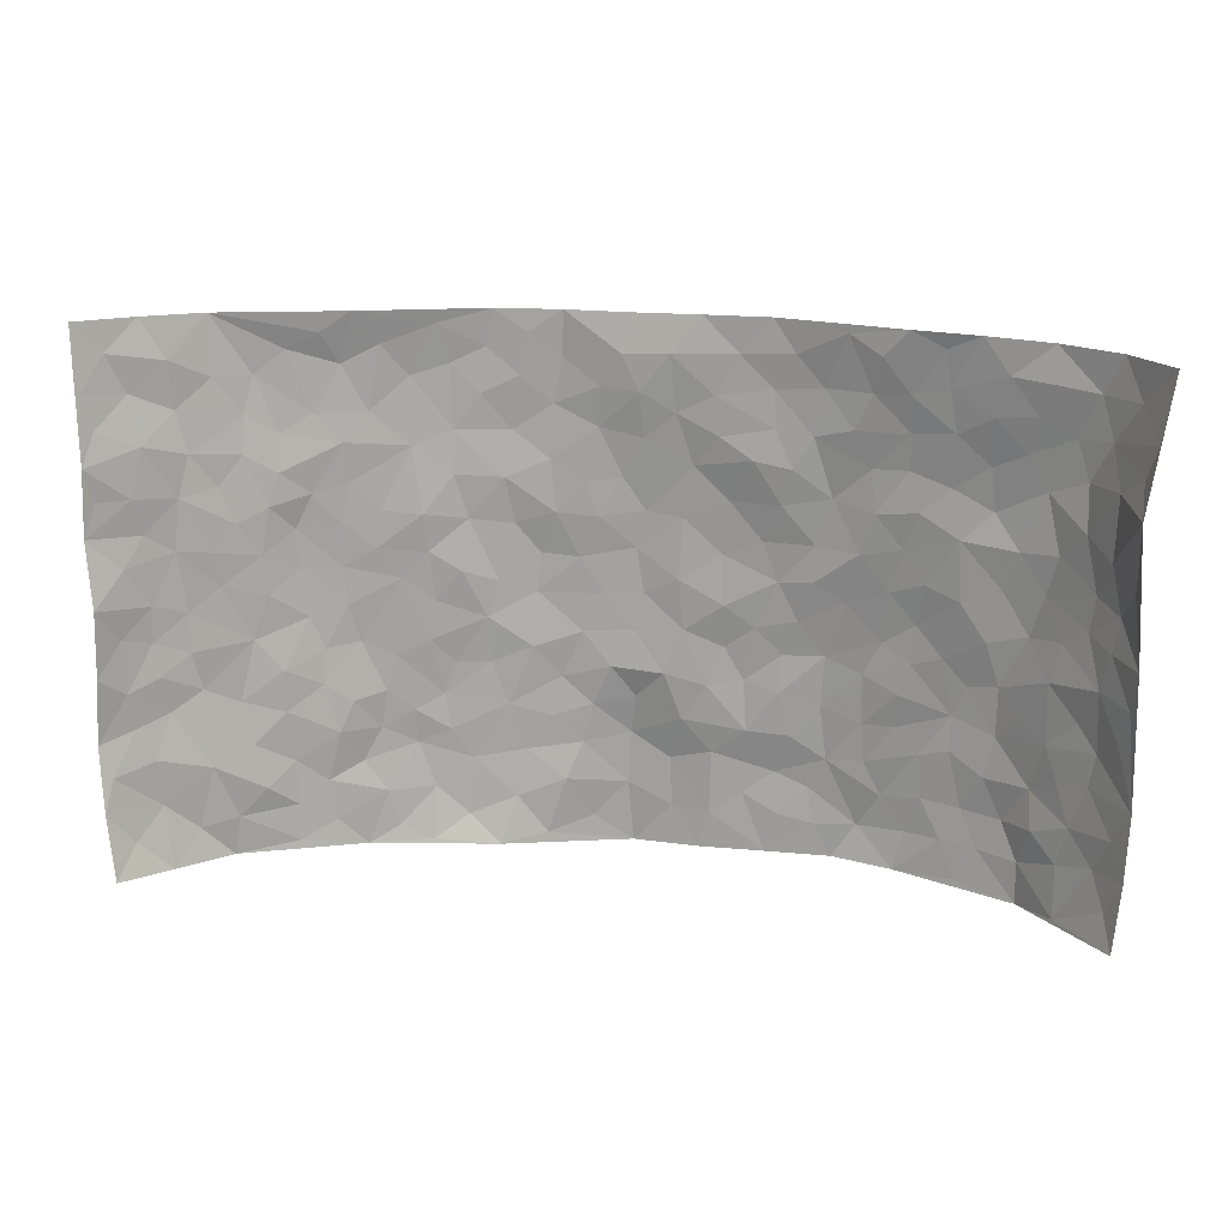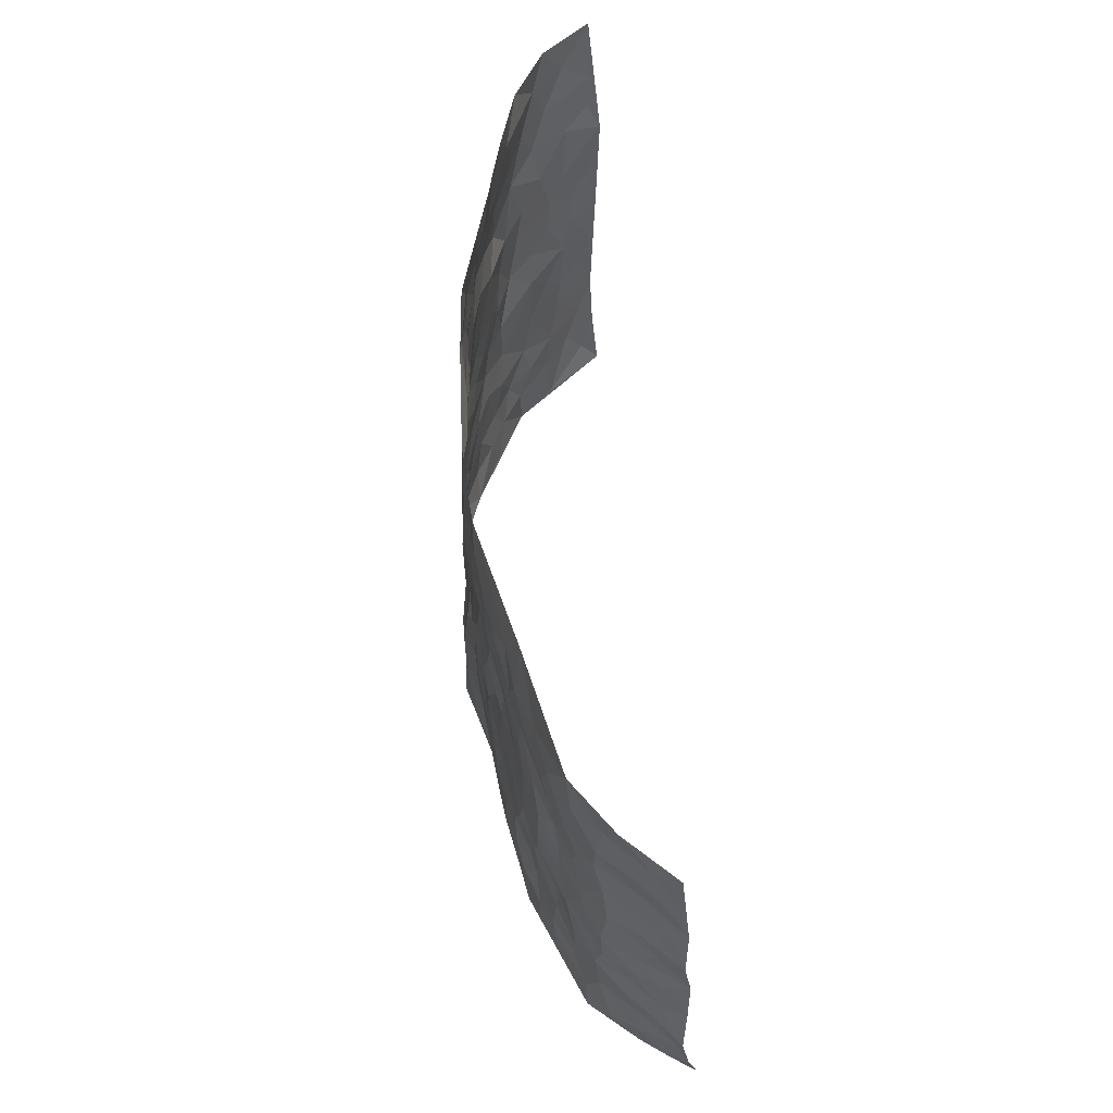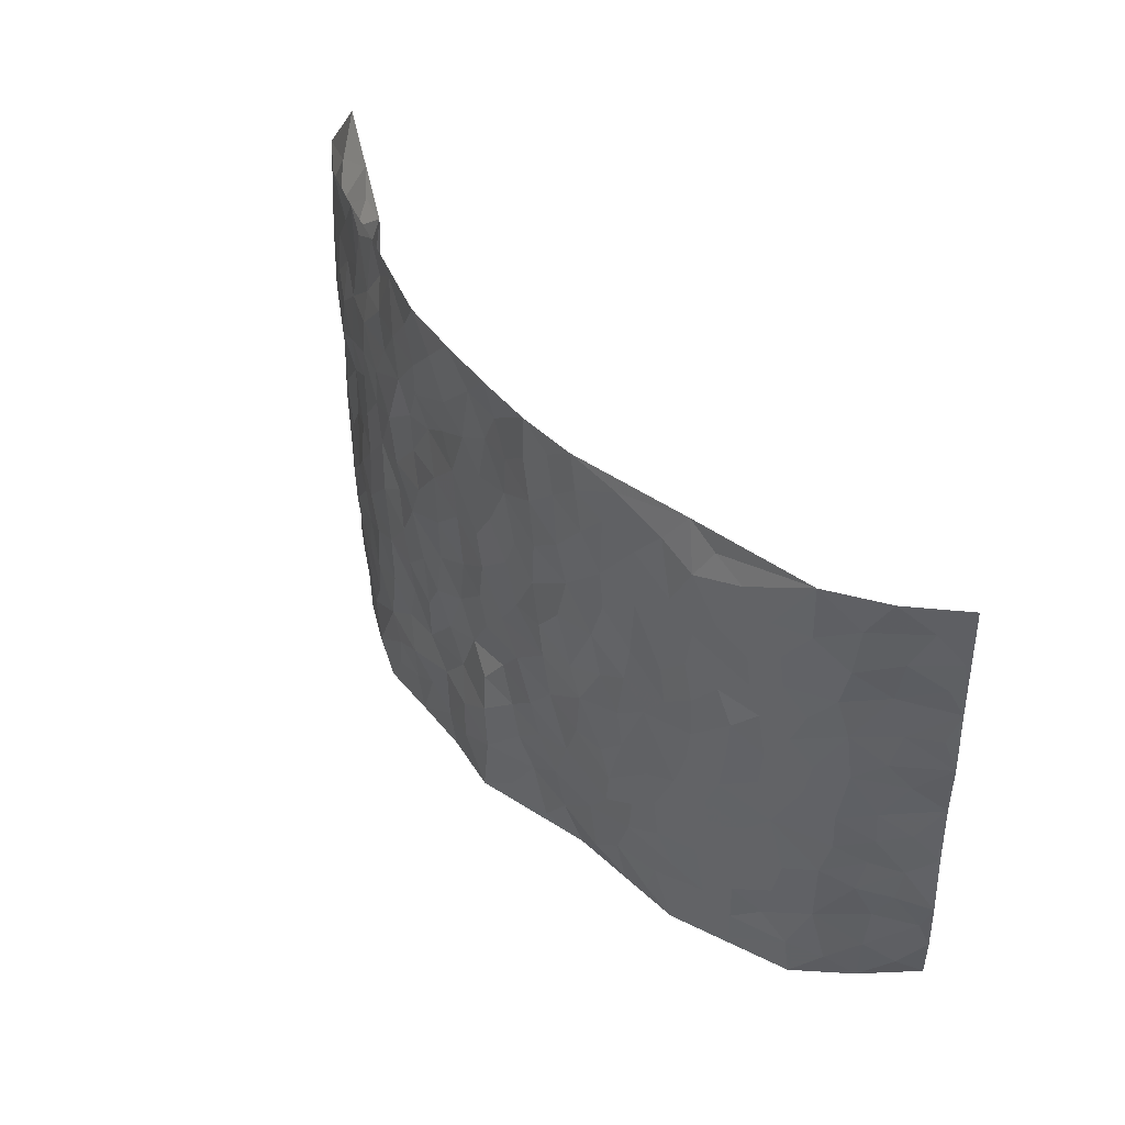
<metadata>
{"format":"obj","ext":"obj","renderer":"f3d","projection":"perspective","resolution":1024,"background":"white","views":[{"elev":17.3,"azim":9.3,"up":"+Y"},{"elev":57.2,"azim":-95.1,"up":"+Y"},{"elev":41.9,"azim":-126.3,"up":"+Y"}]}
</metadata>
<code>
v -0.8656 0.01573 0.2672
v -0.917 1.002 0.1857
v 0.8618 -0.000772 0.25
v 0.9079 0.9889 0.2217
v -0.7682 0.3929 0.09161
v -0.8905 0.5044 0.2265
v -0.8104 0.3596 0.1372
v 0.001782 0.004087 -0.1103
v -0.9005 0.2565 0.2243
v -0.8555 0.341 0.1848
v -0.7095 0.00275 0.07555
v -0.8879 0.1346 0.2426
v -0.6923 0.2916 0.05133
v -0.7923 0.00617 0.1687
v -0.8008 0.2893 0.1255
v -0.481 0.001145 -0.01872
v -0.878 0.1949 0.22
v -0.2895 0.1666 -0.06494
v -0.7519 0.3215 0.08101
v -0.8107 0.1228 0.1545
v -0.8473 0.07014 0.2076
v -0.7599 0.06566 0.1117
v -0.6489 0.1272 0.05307
v -0.6984 0.07601 0.07236
v -0.8173 0.2101 0.1596
v -0.8487 0.2732 0.177
v -0.7367 0.1779 0.09426
v -0.6713 0.2093 0.05223
v -0.819 0.4906 0.1353
v -0.8927 0.3793 0.2271
v -0.7268 0.9965 0.02883
v -0.5254 0.222 -0.00556
v 0.2629 0.1601 -0.09637
v -0.902 0.7535 0.2094
v -0.364 0.3926 -0.05439
v -0.7609 0.7526 0.0699
v -0.7796 0.8311 0.072
v -0.5746 0.441 -0.005886
v -0.5945 0.605 -0.006034
v -0.4849 0.9969 -0.02437
v -0.8883 0.6903 0.1931
v -0.6484 0.5615 0.02496
v -0.3898 0.7539 -0.05492
v -0.5005 0.2797 -0.01664
v -0.4547 0.225 -0.03794
v -0.4888 0.1617 -0.02703
v -0.4453 0.6362 -0.0391
v -0.3637 0.5598 -0.05318
v 0.1676 0.4752 -0.08344
v -0.33 0.2209 -0.06025
v -0.2103 0.6113 -0.08451
v -0.3718 0.6296 -0.04759
v -0.2967 0.0575 -0.05635
v -0.6176 0.7096 0.008699
v -0.3914 0.1941 -0.05452
v -0.8274 0.6196 0.1346
v -0.03615 0.3494 -0.08455
v 0.05956 0.3408 -0.08509
v 0.3005 0.4526 -0.08149
v -0.09414 0.5523 -0.09054
v -0.1647 0.5567 -0.09213
v 0.09408 0.6318 -0.08965
v -0.6177 0.3454 0.02458
v -0.7277 0.5743 0.06312
v -0.8876 0.813 0.1818
v -0.5482 0.1286 -0.001128
v -0.3594 0.01297 -0.03418
v -0.7696 0.4667 0.08651
v -0.6029 0.1712 0.01939
v -0.5973 0.01827 0.02701
v -0.2369 0.004851 -0.04426
v -0.5995 0.08778 0.02311
v -0.5353 0.05264 -0.002544
v -0.4236 0.0368 -0.03212
v -0.4436 0.1038 -0.03086
v -0.8389 0.6878 0.1495
v -0.9041 0.8777 0.1914
v -0.7178 0.5092 0.05717
v 0.00104 0.9977 -0.0857
v -0.7775 0.6759 0.08554
v -0.552 0.3141 -0.003598
v -0.5082 0.4604 -0.02621
v 0.008316 0.5732 -0.09499
v -0.0476 0.4841 -0.09115
v 0.005623 0.4211 -0.09045
v -0.1186 0.1302 -0.07418
v -0.5631 0.6692 -0.01208
v -0.8544 0.565 0.1704
v -0.716 0.6903 0.04862
v -0.444 0.2967 -0.03916
v -0.6158 0.2666 0.02449
v -0.498 0.6881 -0.03064
v -0.172 0.4851 -0.08908
v -0.2602 0.4362 -0.07149
v -0.6355 0.6485 0.01833
v -0.007848 0.1202 -0.1065
v -0.4122 0.5101 -0.0459
v -0.3405 0.2882 -0.06331
v -0.2391 0.5041 -0.07697
v -0.178 0.3825 -0.07778
v -0.9065 0.6281 0.2092
v -0.6887 0.6222 0.04193
v -0.7854 0.5808 0.09374
v -0.3576 0.1097 -0.05269
v -0.5176 0.5323 -0.02623
v -0.6674 0.4051 0.03612
v -0.1279 0.3253 -0.08728
v -0.1467 0.2508 -0.08066
v -0.5137 0.6106 -0.02599
v 0.1102 0.7295 -0.08587
v -0.002125 0.218 -0.1077
v -0.07052 0.2748 -0.08836
v 0.006646 0.2909 -0.09815
v -0.4257 0.3633 -0.04412
v -0.1925 0.185 -0.07562
v -0.641 0.487 0.02441
v -0.5493 0.3803 -0.01076
v -0.4882 0.3912 -0.03283
v -0.3045 0.5242 -0.06
v -0.2563 0.351 -0.0747
v -0.3526 0.4669 -0.05709
v -0.2239 0.2719 -0.07332
v -0.08869 0.4123 -0.08826
v -0.5888 0.5301 -0.006244
v -0.0888 0.2003 -0.08679
v -0.208 0.09509 -0.06483
v -0.3948 0.2582 -0.05069
v -0.8611 0.4408 0.1845
v -0.8214 0.4228 0.1384
v 0.0947 0.4247 -0.08851
v 0.2105 0.2391 -0.0865
v 0.0848 0.5192 -0.08609
v 0.0218 0.4898 -0.09338
v 0.1686 0.3943 -0.09335
v 0.7574 0.4923 0.09432
v 0.2225 0.4352 -0.08776
v 0.2689 0.3153 -0.08372
v 0.1633 0.5689 -0.08861
v 0.1238 0.9985 -0.07849
v -0.2924 0.6199 -0.07129
v 0.4238 0.8796 -0.03275
v 0.4844 0.9965 -0.00199
v -0.2143 0.7814 -0.08844
v -0.05755 0.8649 -0.08388
v -0.3195 0.3486 -0.06647
v -0.4552 0.5655 -0.03597
v -0.07099 0.05532 -0.09288
v -0.1526 0.02486 -0.06938
v 0.1243 0.004667 -0.09368
v 0.01427 0.8603 -0.07617
v -0.01572 0.7015 -0.09176
v 0.4242 0.1982 -0.07432
v 0.3443 0.292 -0.08404
v 0.5854 0.5253 -0.001274
v 0.5235 0.547 -0.02756
v 0.4571 0.1361 -0.06708
v 0.5205 0.2278 -0.04188
v 0.4174 0.3636 -0.07169
v 0.02436 0.6425 -0.09468
v -0.05782 0.6287 -0.08757
v -0.1461 0.7309 -0.08811
v -0.08562 0.6941 -0.08689
v -0.0594 0.7922 -0.08893
v -0.1358 0.6339 -0.08475
v 0.02199 0.7756 -0.08584
v 0.2474 0.9993 -0.06809
v -0.01817 0.927 -0.07722
v -0.2694 0.8464 -0.07898
v -0.1994 0.8806 -0.08513
v -0.3164 0.7814 -0.07263
v -0.2444 0.9991 -0.08214
v -0.2276 0.697 -0.07785
v -0.3175 0.7008 -0.06645
v -0.1397 0.8308 -0.09262
v -0.1212 0.9988 -0.08981
v 0.2184 0.7461 -0.06495
v 0.1759 0.668 -0.08383
v 0.3292 0.5962 -0.07128
v 0.2638 0.5239 -0.08224
v 0.2681 0.6668 -0.06901
v 0.4256 0.745 -0.04629
v 0.3578 0.6844 -0.06475
v 0.287 0.7339 -0.06094
v 0.06948 0.9292 -0.07247
v 0.0799 0.8235 -0.0806
v 0.1467 0.8581 -0.07514
v 0.2519 0.8734 -0.06955
v 0.323 0.7945 -0.05937
v 0.2353 0.597 -0.08266
v -0.8447 0.8683 0.124
v -0.6742 0.8151 0.01764
v -0.8242 0.7764 0.1288
v -0.8288 0.9986 0.09822
v -0.874 0.9423 0.1492
v -0.7864 0.9205 0.07953
v -0.7225 0.8841 0.036
v -0.6026 0.9291 -0.01004
v -0.6578 0.8846 0.004912
v -0.6759 0.7446 0.02724
v -0.5577 0.8138 -0.01942
v -0.6164 0.7798 -0.0007549
v -0.5108 0.9008 -0.03579
v -0.3919 0.8783 -0.0613
v -0.5415 0.959 -0.01608
v -0.4638 0.8159 -0.0418
v -0.4416 0.936 -0.04527
v -0.3442 0.9729 -0.06225
v -0.5084 0.7607 -0.02655
v -0.3211 0.9018 -0.07366
v -0.2593 0.9309 -0.08316
v 0.157 0.785 -0.07397
v 0.2554 0.8046 -0.06667
v 0.1899 0.9338 -0.07353
v 0.3931 0.8124 -0.04358
v 0.3391 0.8817 -0.05647
v 0.3797 0.9819 -0.03228
v 0.2899 0.938 -0.05994
v 0.4378 0.9466 -0.01647
v 0.3835 0.4952 -0.06989
v 0.3278 0.5299 -0.06964
v 0.484 0.6047 -0.03889
v 0.4325 0.6651 -0.0454
v 0.4072 0.589 -0.05452
v 0.3561 0.1926 -0.08681
v 0.4815 0.3355 -0.04998
v 0.4617 0.5235 -0.05092
v 0.3504 0.39 -0.08265
v -0.1238 0.9153 -0.09223
v -0.1832 0.958 -0.08496
v 0.3238 0.1357 -0.09256
v 0.5945 0.01371 0.00589
v 0.2038 0.3346 -0.0925
v 0.2743 0.3864 -0.0889
v 0.5769 0.2474 -0.01706
v 0.7236 0.9935 0.06385
v 0.8816 0.2465 0.2329
v 0.492 0.8126 -0.02661
v 0.704 0.4841 0.04296
v 0.4892 0.7473 -0.03409
v 0.8776 0.4945 0.2395
v 0.6557 0.2923 0.0207
v 0.5109 0.4689 -0.04219
v 0.7398 0.3082 0.09109
v 0.5588 0.4157 -0.02341
v 0.4838 0.002545 -0.04803
v 0.09135 0.2536 -0.09142
v 0.5028 0.07682 -0.04975
v 0.1365 0.3205 -0.08884
v 0.4192 0.2688 -0.07438
v 0.812 0.2611 0.1537
v 0.6323 0.4599 0.01212
v 0.5663 0.08142 -0.01312
v 0.4522 0.4279 -0.06237
v 0.6031 0.3708 -0.01133
v 0.2891 0.2346 -0.08453
v 0.4791 0.2727 -0.05682
v 0.2673 0.08121 -0.08949
v 0.3697 0.003947 -0.08845
v 0.2475 0.00479 -0.09053
v 0.2036 0.117 -0.09516
v 0.06984 0.1724 -0.1069
v 0.1471 0.1917 -0.09538
v 0.6009 0.1467 -0.003821
v 0.739 0.4199 0.09046
v 0.7174 0.2188 0.06971
v 0.6327 0.07954 0.01807
v 0.6578 0.3827 0.01917
v 0.6933 0.3371 0.05274
v 0.8227 0.3225 0.1607
v 0.728 0.5637 0.05959
v 0.6723 0.1441 0.03295
v 0.7219 0.1478 0.08545
v 0.7899 0.3639 0.1289
v 0.8573 0.3453 0.2069
v 0.8203 0.4337 0.1653
v 0.579 0.312 -0.02229
v 0.766 0.1031 0.1226
v 0.3357 0.06549 -0.0886
v 0.4149 0.07029 -0.08526
v 0.07338 0.08028 -0.1045
v 0.1445 0.07514 -0.09368
v 0.8668 0.7454 0.2448
v 0.7022 0.07741 0.0596
v 0.6383 0.2147 0.0193
v 0.8686 0.4197 0.2227
v 0.836 0.5041 0.1804
v 0.7618 0.2474 0.1115
v 0.529 0.148 -0.03766
v 0.7035 -0.0006252 0.06241
v 0.5031 0.3951 -0.04435
v 0.8468 0.06051 0.2114
v 0.8753 0.1231 0.2385
v 0.783 0.177 0.1338
v 0.826 0.1209 0.1742
v 0.766 0.006819 0.1347
v 0.853 0.1847 0.2028
v 0.6586 0.553 0.01931
v 0.6814 0.63 0.0346
v 0.5811 0.6356 -0.001493
v 0.7881 0.686 0.1148
v 0.6284 0.7703 0.01058
v 0.865 0.6199 0.2218
v 0.7463 0.6371 0.07409
v 0.8082 0.5897 0.1367
v 0.723 0.7401 0.05057
v 0.7992 0.5251 0.1314
v 0.8467 0.5687 0.1848
v 0.8291 0.654 0.1673
v 0.6373 0.6906 0.008175
v 0.5648 0.7238 -0.01367
v 0.5086 0.6749 -0.02539
v 0.8207 0.8453 0.1266
v 0.7008 0.8671 0.05398
v 0.7867 0.7707 0.09862
v 0.8337 0.7724 0.1704
v 0.7654 0.8388 0.07772
v 0.8862 0.8671 0.2306
v 0.6863 0.7994 0.03884
v 0.8673 0.8054 0.2167
v 0.7266 0.9262 0.07264
v 0.8308 0.9909 0.1254
v 0.604 0.9957 0.02842
v 0.8004 0.9192 0.1033
v 0.8609 0.9196 0.1659
v 0.6518 0.9313 0.04185
v 0.5537 0.9001 0.002129
v 0.4901 0.8809 -0.01552
v 0.5457 0.968 0.007211
v 0.5673 0.821 -0.001676
v 0.6296 0.8581 0.02648
f 29 6 128
f 12 21 20
f 26 10 9
f 55 45 46
f 27 19 15
f 26 9 17
f 101 6 88
f 12 1 21
f 7 15 19
f 125 86 96
f 84 123 85
f 129 29 128
f 25 27 15
f 12 20 17
f 73 75 66
f 22 14 11
f 26 17 25
f 9 12 17
f 25 15 26
f 5 129 7
f 52 146 48
f 55 18 50
f 7 19 5
f 20 27 25
f 124 82 105
f 41 76 34
f 20 14 22
f 14 20 21
f 14 21 1
f 24 22 11
f 24 27 22
f 72 66 69
f 69 32 91
f 70 24 11
f 24 23 27
f 17 20 25
f 27 20 22
f 10 15 7
f 10 26 15
f 23 28 27
f 27 13 19
f 28 23 69
f 13 27 28
f 119 121 94
f 10 7 129
f 6 30 128
f 9 10 30
f 36 192 80
f 80 102 89
f 118 81 44
f 64 103 78
f 115 126 86
f 45 32 46
f 91 63 13
f 129 68 29
f 95 87 54
f 95 54 199
f 202 40 204
f 82 97 105
f 29 88 6
f 18 55 104
f 148 126 71
f 38 82 124
f 50 18 122
f 117 82 38
f 5 19 106
f 82 117 118
f 80 64 102
f 127 45 55
f 194 77 190
f 98 35 114
f 39 124 105
f 127 50 98
f 106 19 13
f 66 75 46
f 39 95 42
f 63 117 38
f 95 89 102
f 101 56 76
f 51 140 99
f 18 53 126
f 62 83 132
f 45 127 90
f 112 113 57
f 103 29 68
f 130 85 58
f 109 39 105
f 35 94 121
f 113 246 58
f 151 165 163
f 120 100 94
f 114 127 98
f 192 190 65
f 95 39 87
f 36 191 37
f 67 104 74
f 56 101 88
f 13 63 106
f 192 34 76
f 268 241 243
f 108 115 125
f 93 84 60
f 133 84 85
f 156 288 157
f 101 76 41
f 80 103 64
f 105 97 146
f 99 61 51
f 92 109 47
f 125 96 111
f 158 227 153
f 75 104 55
f 69 66 32
f 81 91 32
f 106 78 68
f 42 64 78
f 77 34 65
f 24 70 72
f 75 73 16
f 16 71 67
f 2 34 77
f 13 28 91
f 103 56 88
f 56 80 76
f 72 69 23
f 11 16 70
f 16 73 70
f 16 67 74
f 115 18 126
f 24 72 23
f 73 72 70
f 16 74 75
f 72 73 66
f 32 45 44
f 84 83 60
f 66 46 32
f 78 106 116
f 117 63 81
f 67 53 104
f 103 68 78
f 69 91 28
f 36 80 89
f 106 38 116
f 106 68 5
f 81 118 117
f 62 132 138
f 32 44 81
f 53 67 71
f 57 58 85
f 123 100 107
f 93 60 61
f 33 230 224
f 8 96 147
f 132 133 130
f 140 48 119
f 93 100 123
f 122 98 50
f 164 60 160
f 53 71 126
f 125 112 108
f 193 194 195
f 75 55 46
f 63 91 81
f 56 103 80
f 196 198 31
f 18 104 53
f 121 48 97
f 38 106 63
f 118 97 82
f 97 35 121
f 51 172 140
f 130 134 49
f 87 39 109
f 288 252 263
f 97 114 35
f 47 43 92
f 57 113 58
f 248 130 58
f 34 101 41
f 114 90 127
f 116 124 42
f 145 94 35
f 118 114 97
f 167 79 175
f 98 145 35
f 85 123 57
f 43 47 52
f 199 36 89
f 42 78 116
f 159 83 62
f 88 29 103
f 74 104 75
f 118 44 90
f 173 140 172
f 42 95 102
f 190 192 37
f 65 190 77
f 89 95 199
f 125 111 112
f 92 87 109
f 18 115 122
f 177 180 176
f 112 57 107
f 109 105 146
f 93 94 100
f 285 286 275
f 96 86 147
f 137 232 131
f 57 123 107
f 87 92 208
f 49 134 136
f 132 130 49
f 161 164 162
f 50 127 55
f 122 108 107
f 122 107 100
f 48 140 52
f 118 90 114
f 99 119 94
f 123 84 93
f 36 37 192
f 48 121 119
f 120 122 100
f 39 42 124
f 38 124 116
f 248 58 246
f 44 45 90
f 98 122 120
f 146 52 47
f 94 93 99
f 168 209 170
f 212 183 188
f 202 197 200
f 42 102 64
f 107 108 112
f 99 93 61
f 8 280 96
f 112 111 113
f 125 115 86
f 115 108 122
f 128 30 10
f 5 68 129
f 10 129 128
f 132 49 138
f 83 84 133
f 130 133 85
f 83 133 132
f 248 134 130
f 156 152 224
f 151 110 165
f 212 186 211
f 153 224 249
f 254 251 244
f 246 261 262
f 225 158 249
f 49 136 179
f 185 184 150
f 214 188 181
f 181 188 182
f 161 163 174
f 143 170 172
f 110 211 185
f 184 79 167
f 174 228 169
f 62 110 159
f 163 150 144
f 210 169 229
f 170 143 168
f 176 211 110
f 98 120 145
f 94 145 120
f 48 146 97
f 109 146 47
f 148 86 126
f 147 86 148
f 71 8 148
f 8 147 148
f 244 276 254
f 232 136 134
f 174 143 161
f 60 83 160
f 163 162 151
f 159 160 83
f 261 281 262
f 259 281 149
f 219 220 59
f 246 113 111
f 33 255 131
f 157 256 152
f 137 255 153
f 230 278 279
f 262 260 33
f 154 155 242
f 131 255 137
f 248 131 232
f 281 280 149
f 259 258 278
f 220 179 59
f 159 151 160
f 162 160 151
f 164 61 60
f 228 174 144
f 144 174 163
f 159 110 151
f 161 172 164
f 186 184 185
f 161 162 163
f 61 164 51
f 160 162 164
f 187 217 213
f 150 163 165
f 205 202 200
f 79 184 139
f 170 43 173
f 174 169 143
f 161 143 172
f 167 144 150
f 176 180 183
f 172 170 173
f 223 226 221
f 185 150 165
f 99 140 119
f 207 206 203
f 172 51 164
f 43 52 173
f 173 52 140
f 167 175 228
f 228 229 169
f 210 168 169
f 177 110 62
f 189 138 179
f 62 138 177
f 136 232 233
f 181 182 222
f 150 184 167
f 178 180 189
f 49 179 138
f 177 138 189
f 180 178 182
f 178 179 220
f 307 308 304
f 222 223 221
f 215 187 188
f 176 183 212
f 187 213 186
f 214 215 188
f 185 211 186
f 237 181 239
f 182 188 183
f 110 185 165
f 216 215 141
f 211 176 212
f 182 183 180
f 176 110 177
f 213 184 186
f 178 189 179
f 177 189 180
f 195 190 37
f 197 198 200
f 195 194 190
f 34 192 65
f 80 192 76
f 37 196 195
f 194 2 77
f 193 2 194
f 196 37 191
f 31 193 195
f 198 196 191
f 31 195 196
f 199 201 191
f 197 204 31
f 198 191 201
f 31 198 197
f 201 199 54
f 36 199 191
f 54 208 201
f 208 43 205
f 208 54 87
f 198 201 200
f 206 205 203
f 43 170 203
f 210 207 209
f 40 202 206
f 31 204 40
f 197 202 204
f 208 205 200
f 43 203 205
f 205 206 202
f 203 209 207
f 171 40 207
f 40 206 207
f 208 200 201
f 43 208 92
f 170 209 203
f 168 143 169
f 207 210 171
f 168 210 209
f 188 187 212
f 212 187 186
f 166 139 213
f 184 213 139
f 237 214 181
f 215 214 141
f 216 141 218
f 213 217 166
f 142 166 216
f 217 216 166
f 187 215 217
f 216 217 215
f 237 141 214
f 142 216 218
f 223 222 182
f 179 136 59
f 223 220 219
f 267 238 251
f 237 327 141
f 223 182 178
f 158 290 253
f 220 223 178
f 59 233 227
f 233 59 136
f 248 246 131
f 153 249 158
f 251 254 267
f 223 219 226
f 111 261 246
f 297 251 238
f 276 256 157
f 167 228 144
f 229 228 175
f 175 171 229
f 229 171 210
f 260 257 33
f 265 271 272
f 266 289 283
f 269 243 250
f 249 224 152
f 266 283 271
f 227 233 137
f 253 227 158
f 325 313 320
f 135 264 275
f 310 329 239
f 270 298 297
f 249 256 225
f 275 273 269
f 311 222 221
f 155 154 299
f 234 276 157
f 310 311 299
f 222 239 181
f 221 226 155
f 266 263 252
f 242 290 244
f 264 273 275
f 273 264 243
f 242 244 154
f 276 290 225
f 288 234 157
f 240 282 302
f 275 286 306
f 225 290 158
f 234 263 284
f 241 254 276
f 233 232 137
f 137 153 227
f 264 135 238
f 244 251 154
f 260 259 257
f 227 253 219
f 33 224 255
f 154 297 299
f 240 302 307
f 297 154 251
f 264 268 243
f 253 226 219
f 271 284 263
f 277 294 293
f 290 242 253
f 241 234 284
f 59 227 219
f 242 155 226
f 252 245 231
f 157 152 156
f 257 230 33
f 152 256 249
f 278 230 257
f 262 33 131
f 224 153 255
f 259 278 257
f 134 248 232
f 230 279 224
f 96 261 111
f 261 96 280
f 280 281 261
f 246 262 131
f 252 247 245
f 268 267 241
f 283 277 272
f 288 247 252
f 275 274 285
f 295 291 294
f 267 268 264
f 263 234 288
f 309 310 299
f 290 276 244
f 283 272 271
f 267 254 241
f 265 243 241
f 236 240 285
f 297 238 270
f 303 305 298
f 241 276 234
f 221 155 299
f 272 277 293
f 250 243 287
f 286 285 240
f 284 271 265
f 271 263 266
f 295 3 291
f 225 256 276
f 241 284 265
f 289 266 231
f 3 292 291
f 321 235 323
f 293 294 296
f 279 278 258
f 245 279 258
f 279 156 224
f 260 281 259
f 280 8 149
f 262 281 260
f 231 266 252
f 267 264 238
f 306 304 270
f 283 289 295
f 243 269 273
f 236 269 250
f 294 292 296
f 274 236 285
f 269 274 275
f 250 287 293
f 245 289 231
f 236 274 269
f 156 279 247
f 242 226 253
f 247 279 245
f 243 265 287
f 288 156 247
f 265 272 293
f 296 292 236
f 293 287 265
f 295 294 277
f 277 283 295
f 236 250 296
f 289 3 295
f 292 294 291
f 293 296 250
f 300 304 308
f 325 320 235
f 329 330 326
f 270 304 303
f 270 303 298
f 309 305 301
f 135 306 270
f 299 297 298
f 298 309 299
f 238 135 270
f 300 314 305
f 303 300 305
f 304 306 307
f 300 303 304
f 282 319 315
f 322 325 235
f 275 306 135
f 307 306 286
f 240 307 286
f 308 307 302
f 302 282 308
f 308 282 315
f 305 309 298
f 310 309 301
f 310 301 329
f 310 239 311
f 222 311 239
f 299 311 221
f 319 312 315
f 312 323 316
f 301 305 318
f 305 314 316
f 300 308 315
f 316 314 312
f 312 314 315
f 315 314 300
f 323 312 324
f 316 313 318
f 282 4 317
f 330 313 325
f 4 321 324
f 235 320 323
f 282 317 319
f 312 319 317
f 326 325 322
f 316 320 313
f 316 318 305
f 142 218 327
f 327 218 141
f 316 323 320
f 324 312 317
f 4 324 317
f 321 323 324
f 318 313 330
f 328 326 322
f 326 327 329
f 329 327 237
f 326 328 327
f 322 142 328
f 327 328 142
f 329 237 239
f 301 318 330
f 326 330 325
f 330 329 301

</code>
